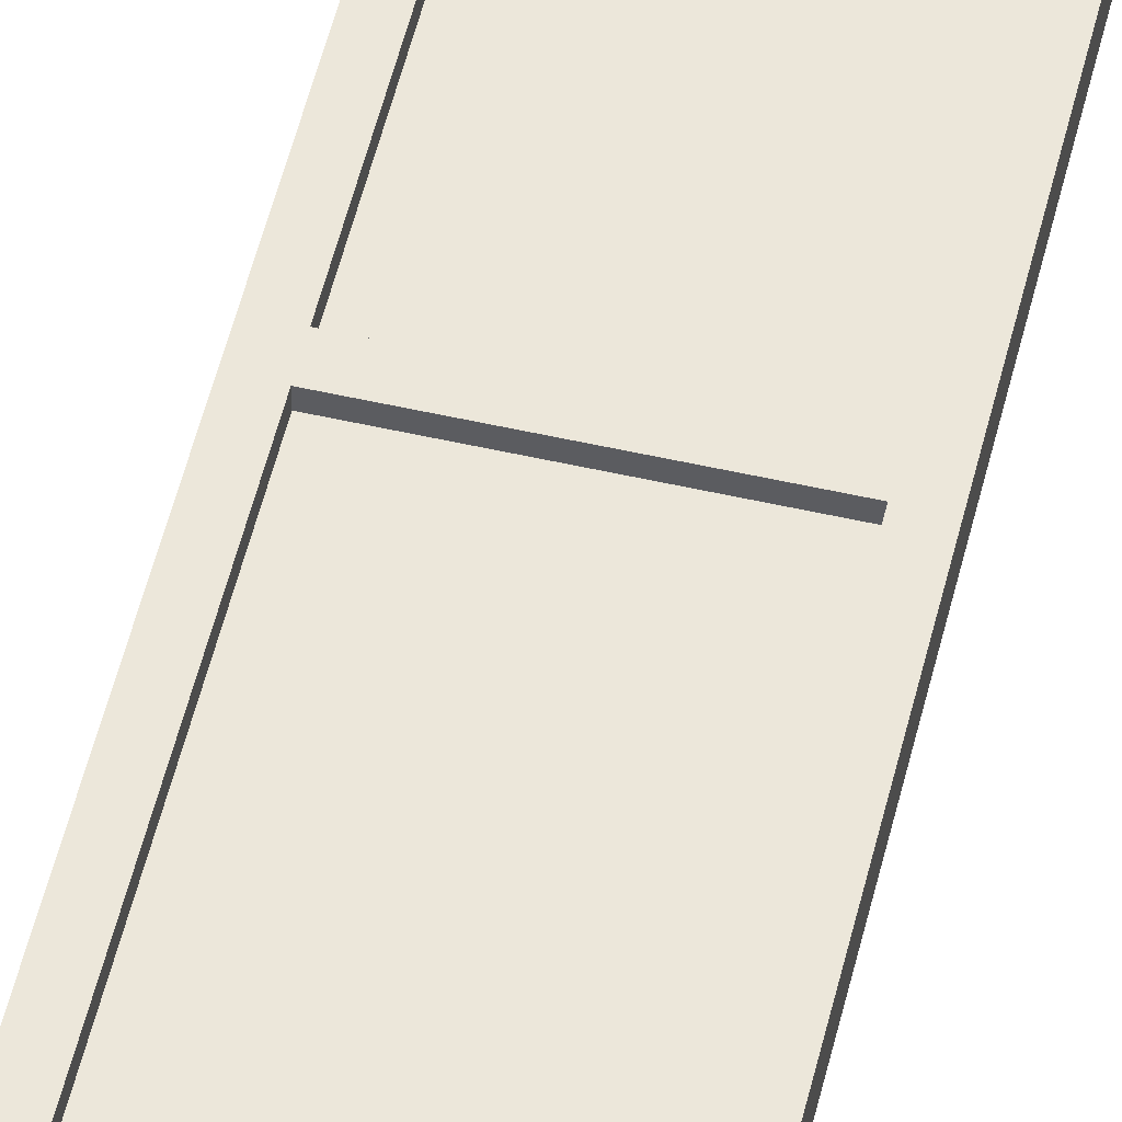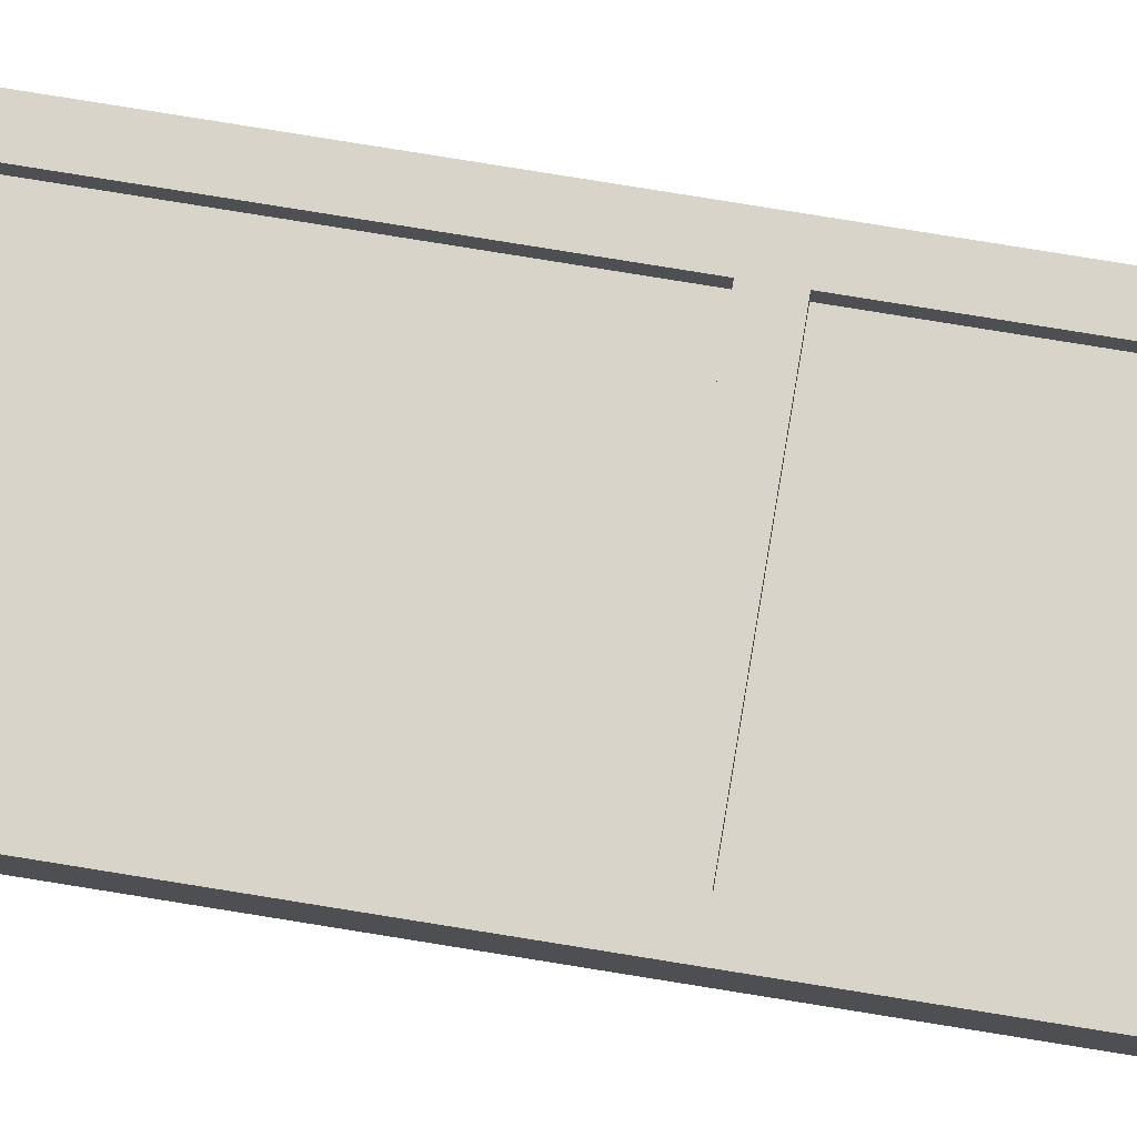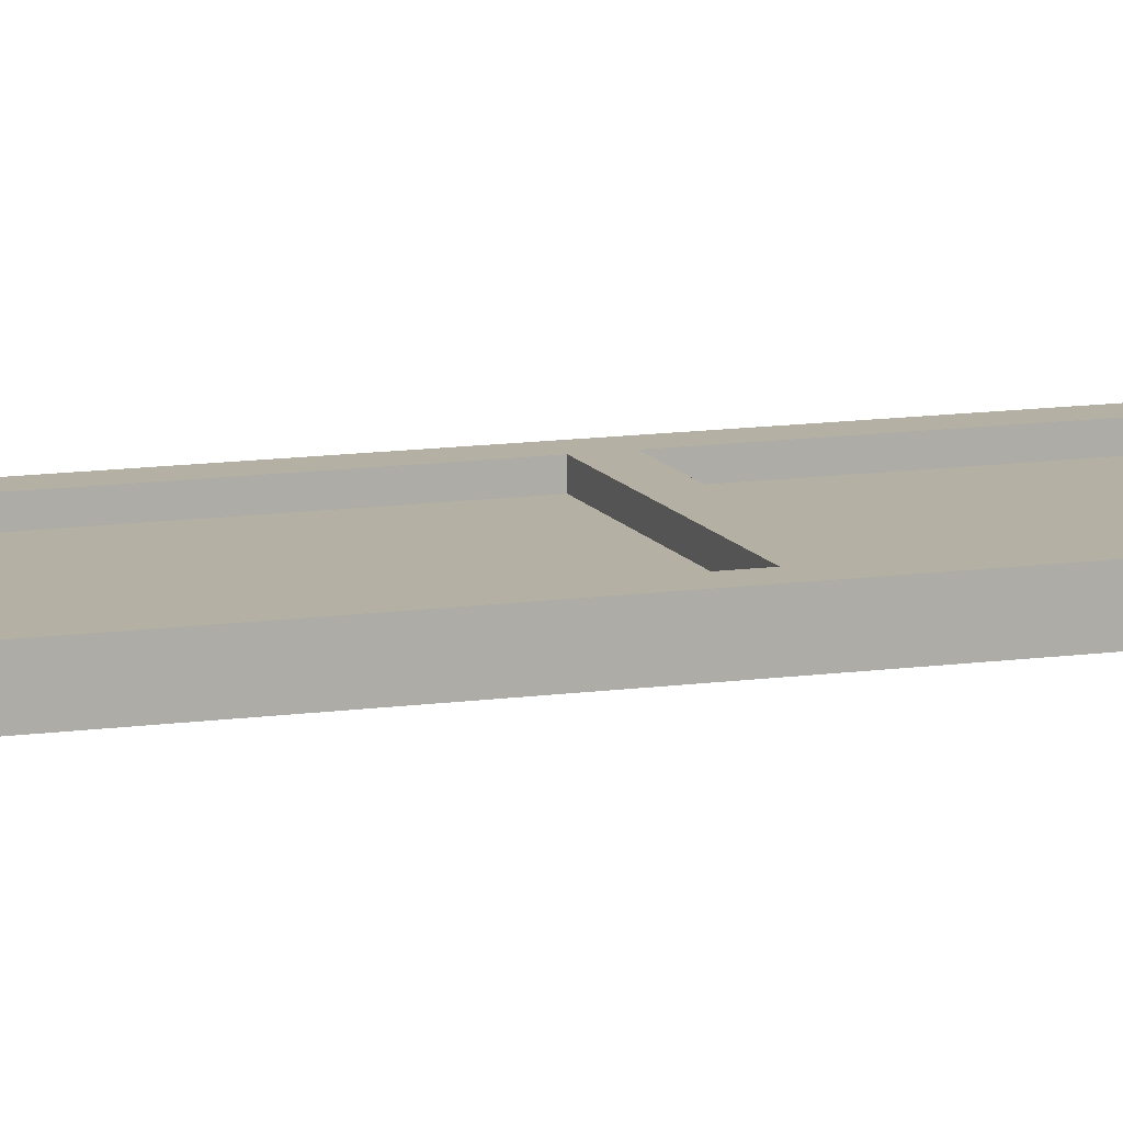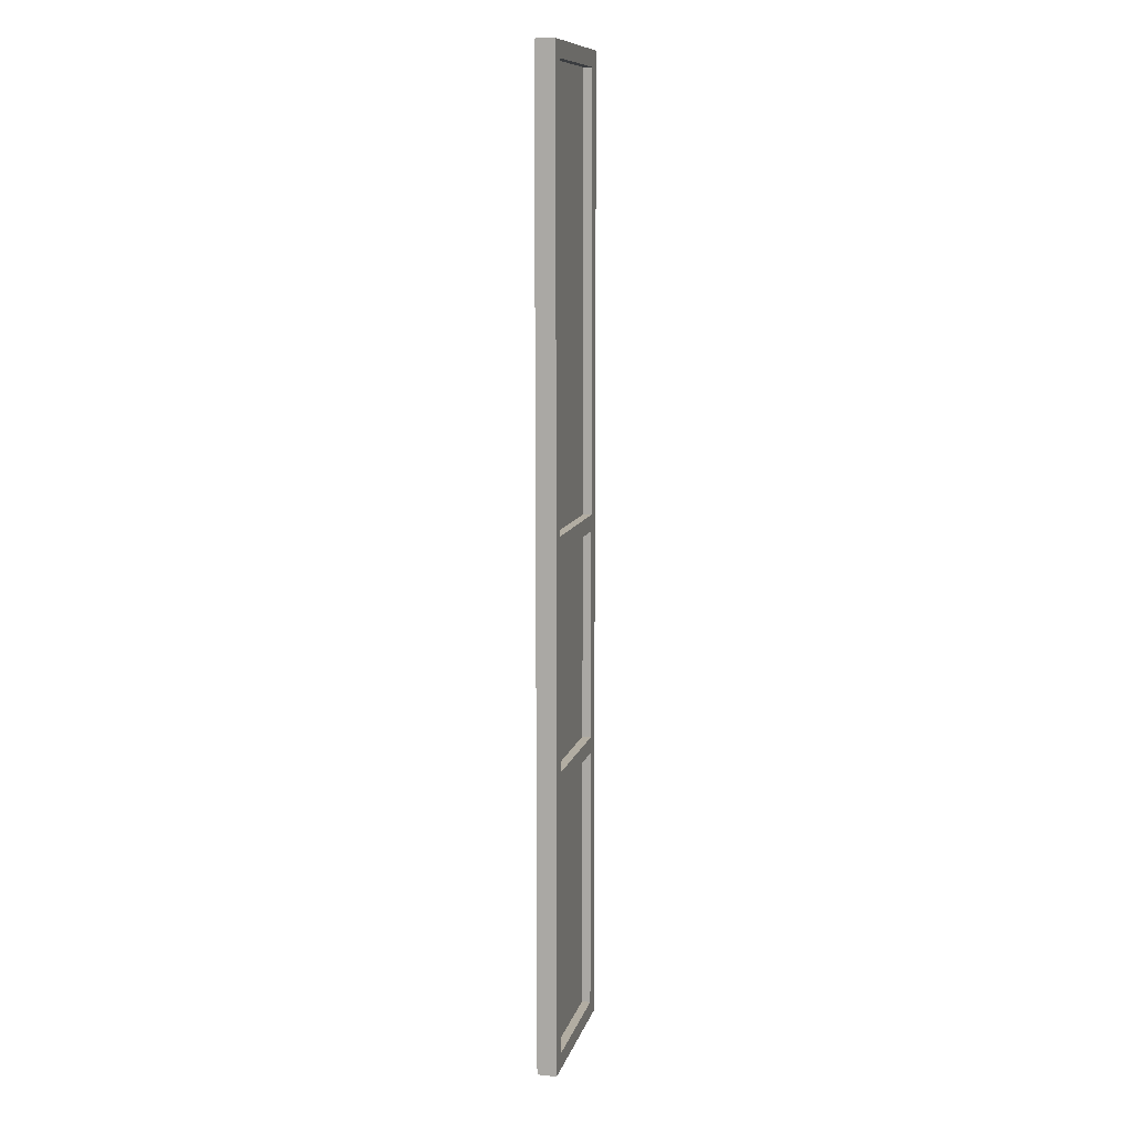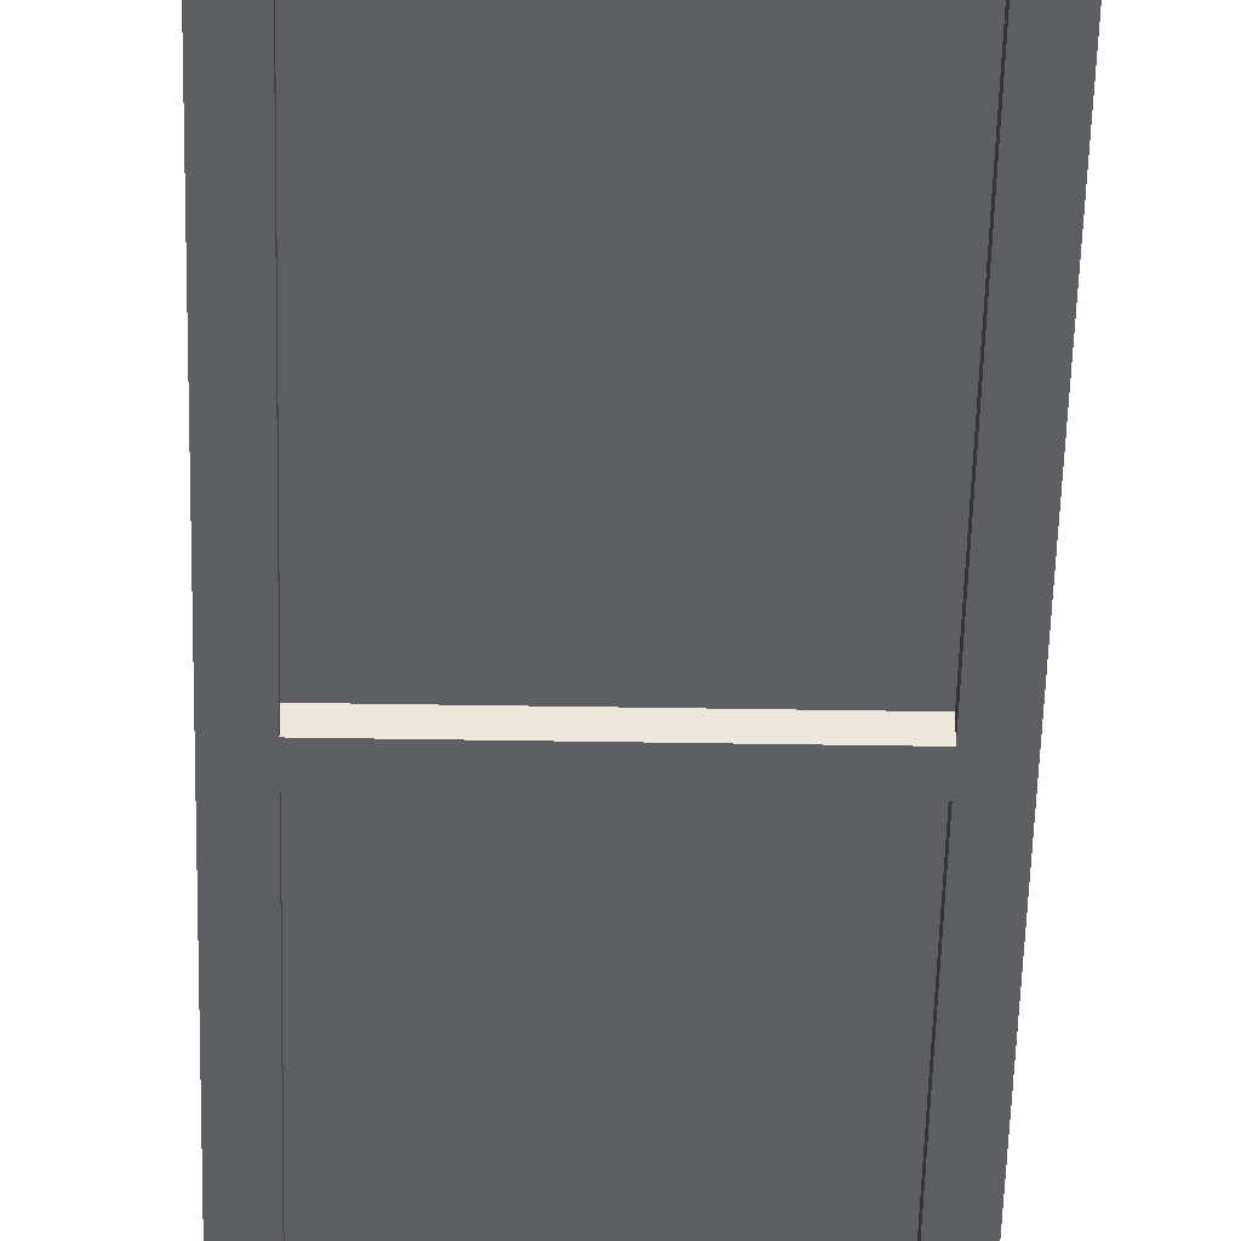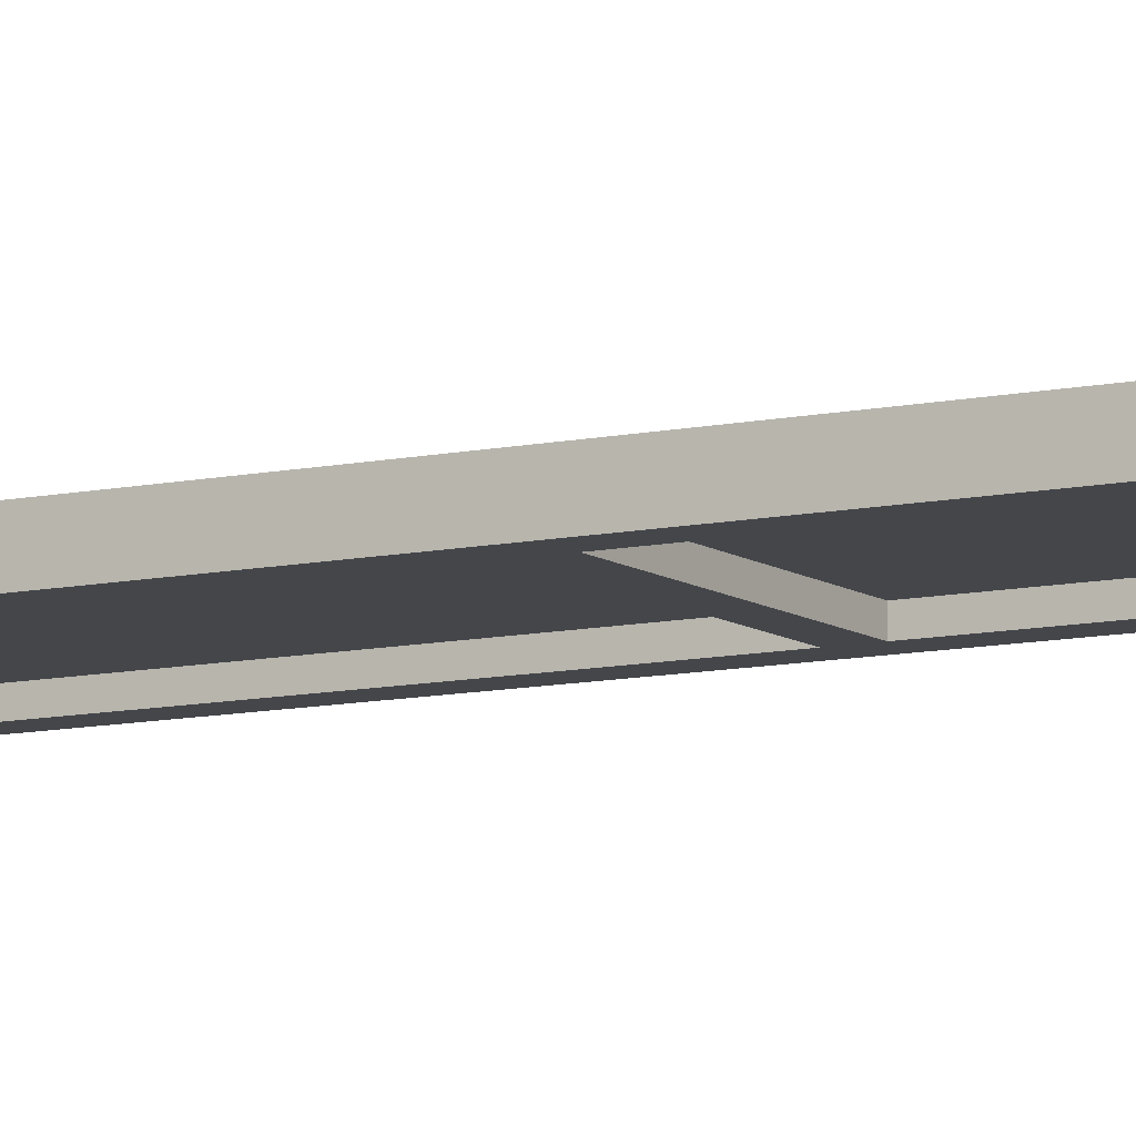
<metadata>
{"format":"obj","ext":"obj","renderer":"f3d","projection":"perspective","resolution":1024,"background":"white","views":[{"elev":54.1,"azim":-166.4,"up":"+Y"},{"elev":75.5,"azim":-80.7,"up":"+Y"},{"elev":11.5,"azim":-109.5,"up":"+Y"},{"elev":10.6,"azim":103.5,"up":"+Z"},{"elev":-40.9,"azim":178.8,"up":"+Y"},{"elev":-9.6,"azim":-59.8,"up":"+Y"}]}
</metadata>
<code>
g product-9726558b-5d3b-4dc6-9dbd-be752336afbc-body
v 0.45 0.103 1.625
v 0.45 0.103 2.95
v 0.05 0.103 2.95
v 0.05 0.103 1.625
v 0.05 0.103 1.625
v 0.05 0.103 2.95
v 0.05 0.097 2.95
v 0.05 0.097 1.625
v 0.05 0.097 1.625
v 0.05 0.097 2.95
v 0.45 0.097 2.95
v 0.45 0.097 1.625
v 0.45 0.097 1.625
v 0.45 0.097 2.95
v 0.45 0.103 2.95
v 0.45 0.103 1.625
v 0.45 0.103 1.625
v 0.05 0.103 1.625
v 0.05 0.097 1.625
v 0.45 0.097 1.625
v 0.45 0.103 2.95
v 0.05 0.103 2.95
v 0.05 0.097 2.95
v 0.45 0.097 2.95
v 0.45 0.103 0.05
v 0.45 0.103 0.875
v 0.05 0.103 0.875
v 0.05 0.103 0.05
v 0.05 0.103 0.05
v 0.05 0.103 0.875
v 0.05 0.097 0.875
v 0.05 0.097 0.05
v 0.05 0.097 0.05
v 0.05 0.097 0.875
v 0.45 0.097 0.875
v 0.45 0.097 0.05
v 0.45 0.097 0.05
v 0.45 0.097 0.875
v 0.45 0.103 0.875
v 0.45 0.103 0.05
v 0.45 0.103 0.05
v 0.05 0.103 0.05
v 0.05 0.097 0.05
v 0.45 0.097 0.05
v 0.45 0.103 0.875
v 0.05 0.103 0.875
v 0.05 0.097 0.875
v 0.45 0.097 0.875
v 0.45 0.103 0.925
v 0.45 0.103 1.575
v 0.05 0.103 1.575
v 0.05 0.103 0.925
v 0.05 0.103 0.925
v 0.05 0.103 1.575
v 0.05 0.097 1.575
v 0.05 0.097 0.925
v 0.05 0.097 0.925
v 0.05 0.097 1.575
v 0.45 0.097 1.575
v 0.45 0.097 0.925
v 0.45 0.097 0.925
v 0.45 0.097 1.575
v 0.45 0.103 1.575
v 0.45 0.103 0.925
v 0.45 0.103 0.925
v 0.05 0.103 0.925
v 0.05 0.097 0.925
v 0.45 0.097 0.925
v 0.45 0.103 1.575
v 0.05 0.103 1.575
v 0.05 0.097 1.575
v 0.45 0.097 1.575
v 0.5 0.13 3
v 0.5 0.07 3
v 0 0.07 3
v 0 0.13 3
v 0 0.13 3
v 0 0.07 3
v 0 0.07 0
v 0 0.13 0
v 0 0.13 0
v 0 0.07 0
v 0.5 0.07 0
v 0.5 0.13 0
v 0.5 0.13 0
v 0.5 0.07 0
v 0.5 0.07 3
v 0.5 0.13 3
v 0.05 0.13 0.875
v 0.05 0.07 0.875
v 0.45 0.07 0.875
v 0.45 0.13 0.875
v 0.45 0.13 0.875
v 0.45 0.07 0.875
v 0.45 0.07 0.05
v 0.45 0.13 0.05
v 0.45 0.13 0.05
v 0.45 0.07 0.05
v 0.05 0.07 0.05
v 0.05 0.13 0.05
v 0.05 0.13 0.05
v 0.05 0.07 0.05
v 0.05 0.07 0.875
v 0.05 0.13 0.875
v 0.05 0.13 1.575
v 0.05 0.07 1.575
v 0.45 0.07 1.575
v 0.45 0.13 1.575
v 0.45 0.13 1.575
v 0.45 0.07 1.575
v 0.45 0.07 0.925
v 0.45 0.13 0.925
v 0.45 0.13 0.925
v 0.45 0.07 0.925
v 0.05 0.07 0.925
v 0.05 0.13 0.925
v 0.05 0.13 0.925
v 0.05 0.07 0.925
v 0.05 0.07 1.575
v 0.05 0.13 1.575
v 0.45 0.13 2.95
v 0.45 0.07 2.95
v 0.45 0.07 1.625
v 0.45 0.13 1.625
v 0.45 0.13 1.625
v 0.45 0.07 1.625
v 0.05 0.07 1.625
v 0.05 0.13 1.625
v 0.05 0.13 1.625
v 0.05 0.07 1.625
v 0.05 0.07 2.95
v 0.05 0.13 2.95
v 0.05 0.13 2.95
v 0.05 0.07 2.95
v 0.45 0.07 2.95
v 0.45 0.13 2.95
v 0.5 0.13 3
v 0 0.13 3
v 0 0.13 0
v 0.5 0.13 0
v 0.05 0.13 0.875
v 0.45 0.13 0.875
v 0.45 0.13 0.05
v 0.05 0.13 0.05
v 0.05 0.13 1.575
v 0.45 0.13 1.575
v 0.45 0.13 0.925
v 0.05 0.13 0.925
v 0.45 0.13 2.95
v 0.45 0.13 1.625
v 0.05 0.13 1.625
v 0.05 0.13 2.95
v 0.5 0.07 3
v 0 0.07 3
v 0 0.07 0
v 0.5 0.07 0
v 0.05 0.07 0.875
v 0.45 0.07 0.875
v 0.45 0.07 0.05
v 0.05 0.07 0.05
v 0.05 0.07 1.575
v 0.45 0.07 1.575
v 0.45 0.07 0.925
v 0.05 0.07 0.925
v 0.45 0.07 2.95
v 0.45 0.07 1.625
v 0.05 0.07 1.625
v 0.05 0.07 2.95
f 2 1 4
f 3 2 4
f 6 5 8
f 7 6 8
f 10 9 12
f 11 10 12
f 14 13 16
f 15 14 16
f 18 17 19
f 17 20 19
f 23 21 22
f 23 24 21
f 26 25 28
f 27 26 28
f 30 29 32
f 31 30 32
f 34 33 36
f 35 34 36
f 38 37 40
f 39 38 40
f 42 41 43
f 41 44 43
f 47 45 46
f 47 48 45
f 50 49 52
f 51 50 52
f 54 53 56
f 55 54 56
f 58 57 60
f 59 58 60
f 62 61 64
f 63 62 64
f 66 65 67
f 65 68 67
f 71 69 70
f 71 72 69
f 74 73 76
f 75 74 76
f 78 77 80
f 79 78 80
f 82 81 84
f 83 82 84
f 86 85 88
f 87 86 88
f 90 89 92
f 91 90 92
f 94 93 96
f 95 94 96
f 98 97 100
f 99 98 100
f 102 101 104
f 103 102 104
f 106 105 108
f 107 106 108
f 110 109 112
f 111 110 112
f 114 113 116
f 115 114 116
f 118 117 120
f 119 118 120
f 122 121 124
f 123 122 124
f 126 125 128
f 127 126 128
f 130 129 132
f 131 130 132
f 134 133 136
f 135 134 136
f 138 137 152
f 137 149 152
f 149 137 150
f 138 152 151
f 151 150 145
f 150 146 145
f 147 142 148
f 148 142 141
f 142 140 143
f 144 143 139
f 141 144 139
f 143 140 139
f 141 139 138
f 148 141 138
f 145 148 138
f 151 145 138
f 150 137 140
f 146 150 140
f 147 146 140
f 142 147 140
f 168 153 154
f 168 165 153
f 166 153 165
f 167 168 154
f 161 166 167
f 161 162 166
f 164 158 163
f 157 158 164
f 159 156 158
f 155 159 160
f 155 160 157
f 155 156 159
f 154 155 157
f 154 157 164
f 154 164 161
f 154 161 167
f 156 153 166
f 156 166 162
f 156 162 163
f 156 163 158

</code>
